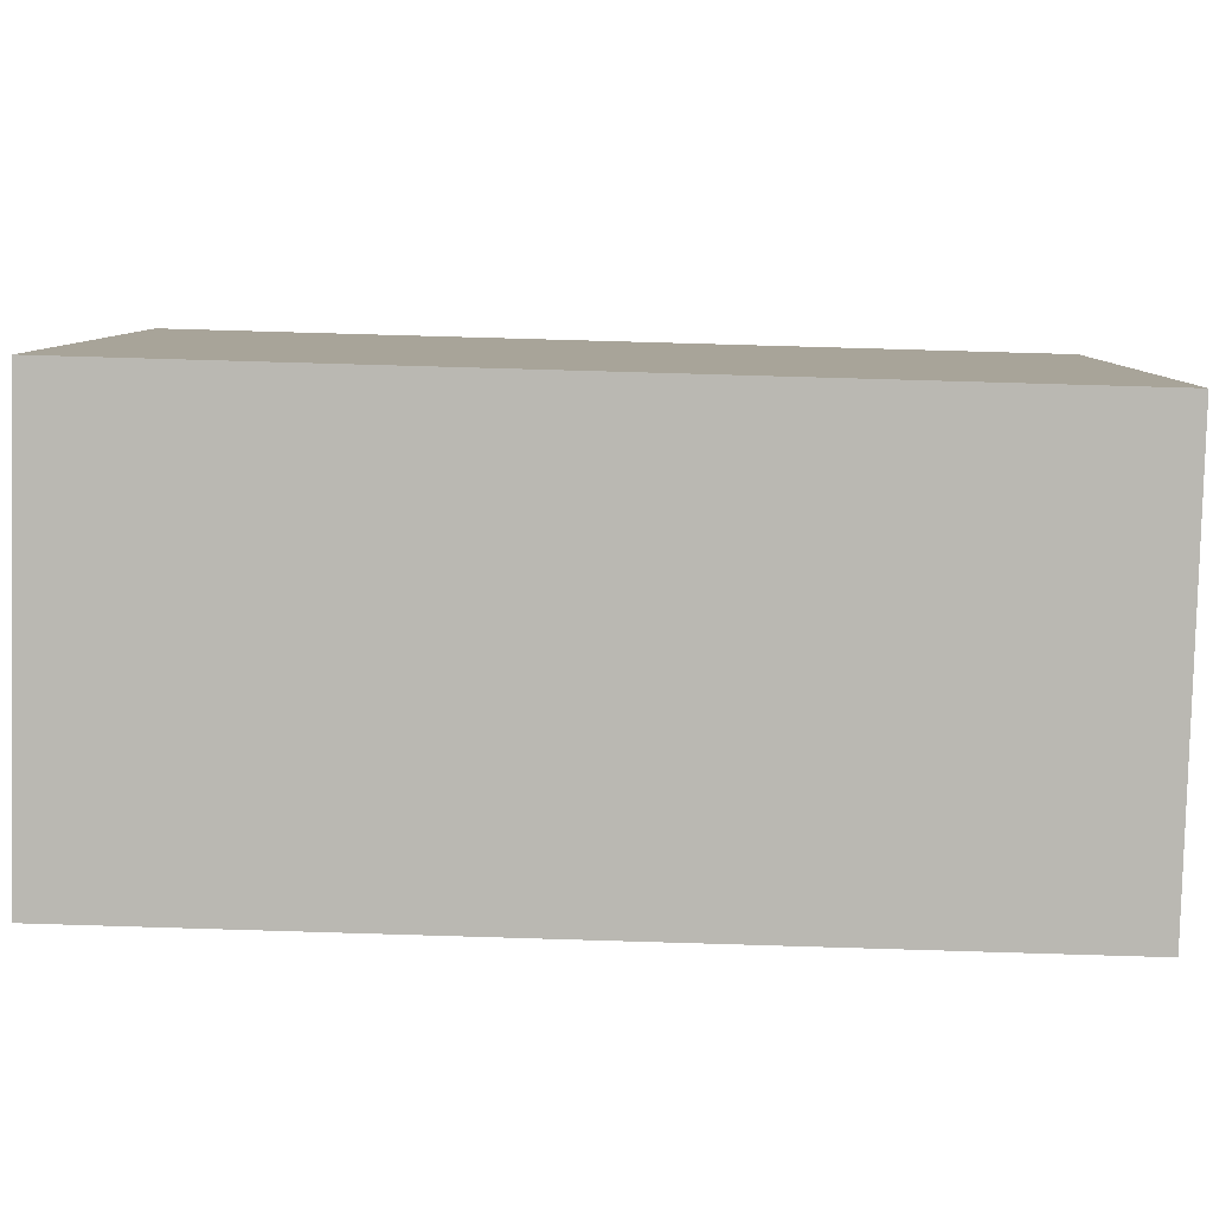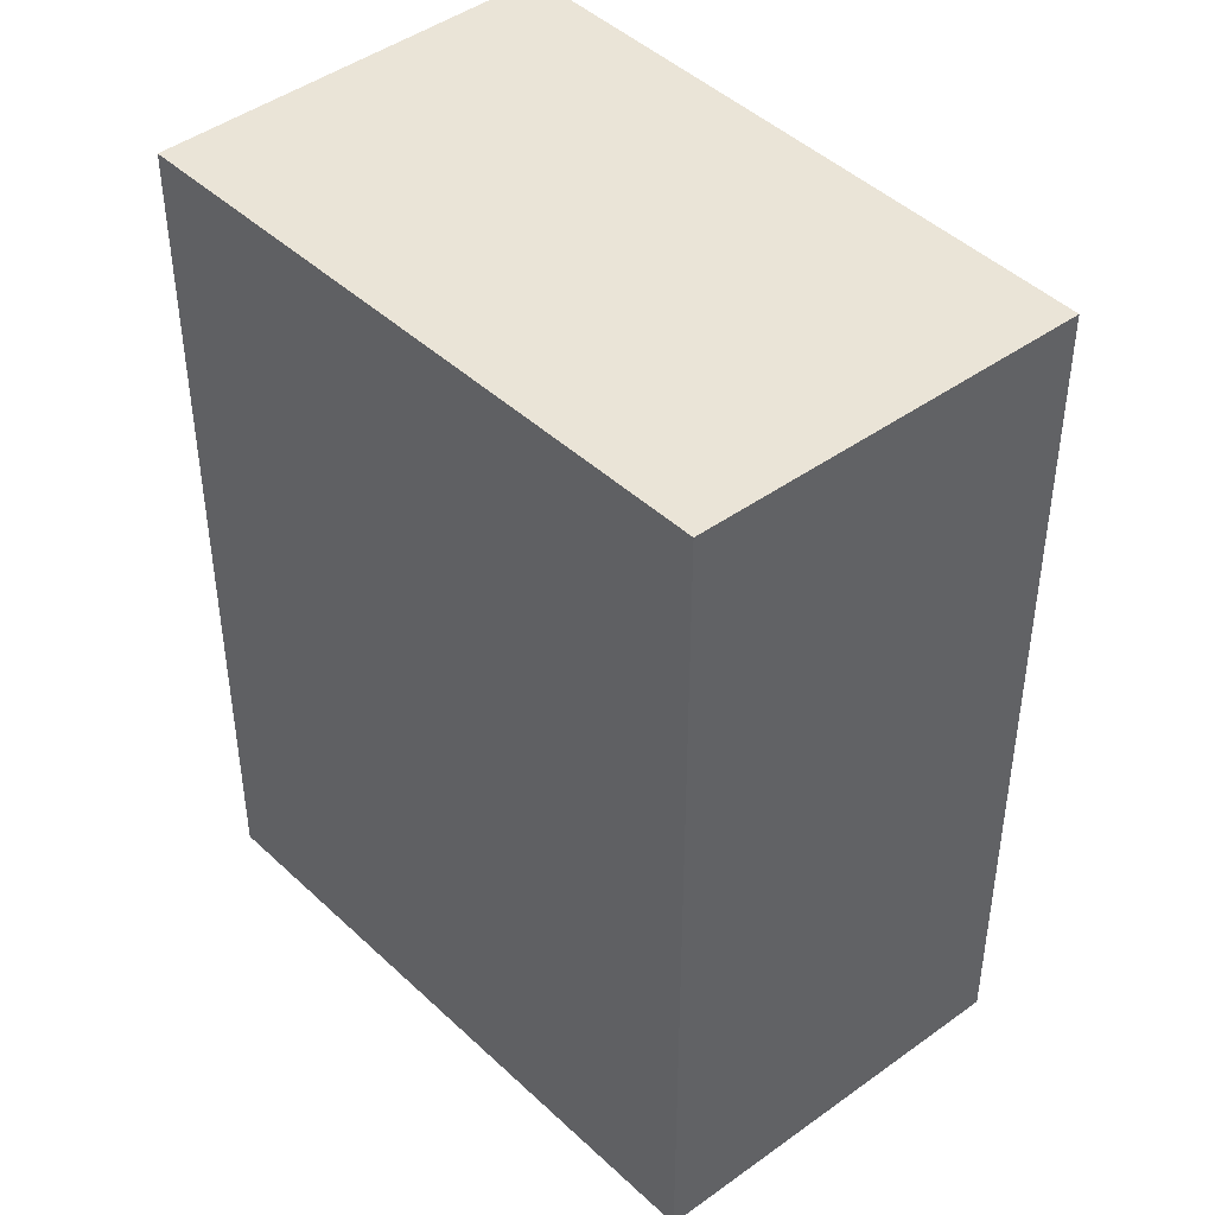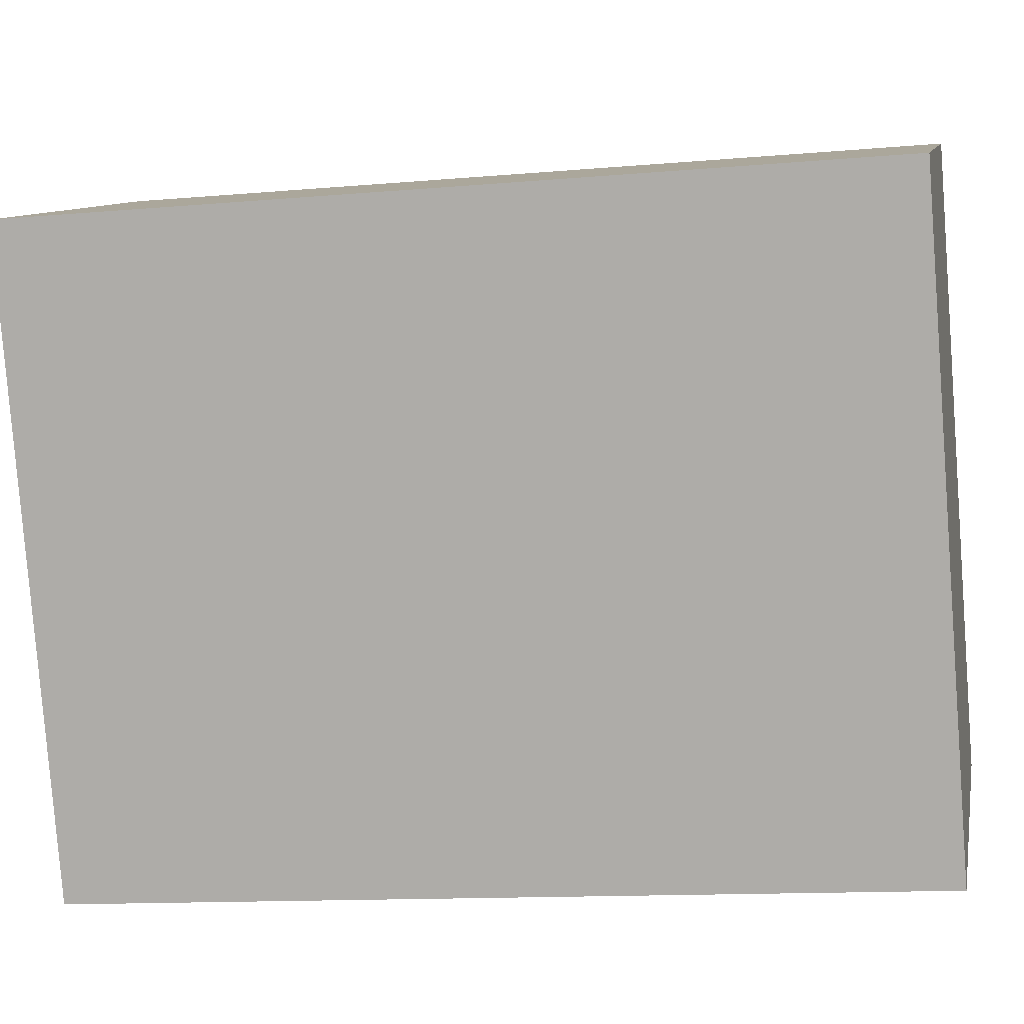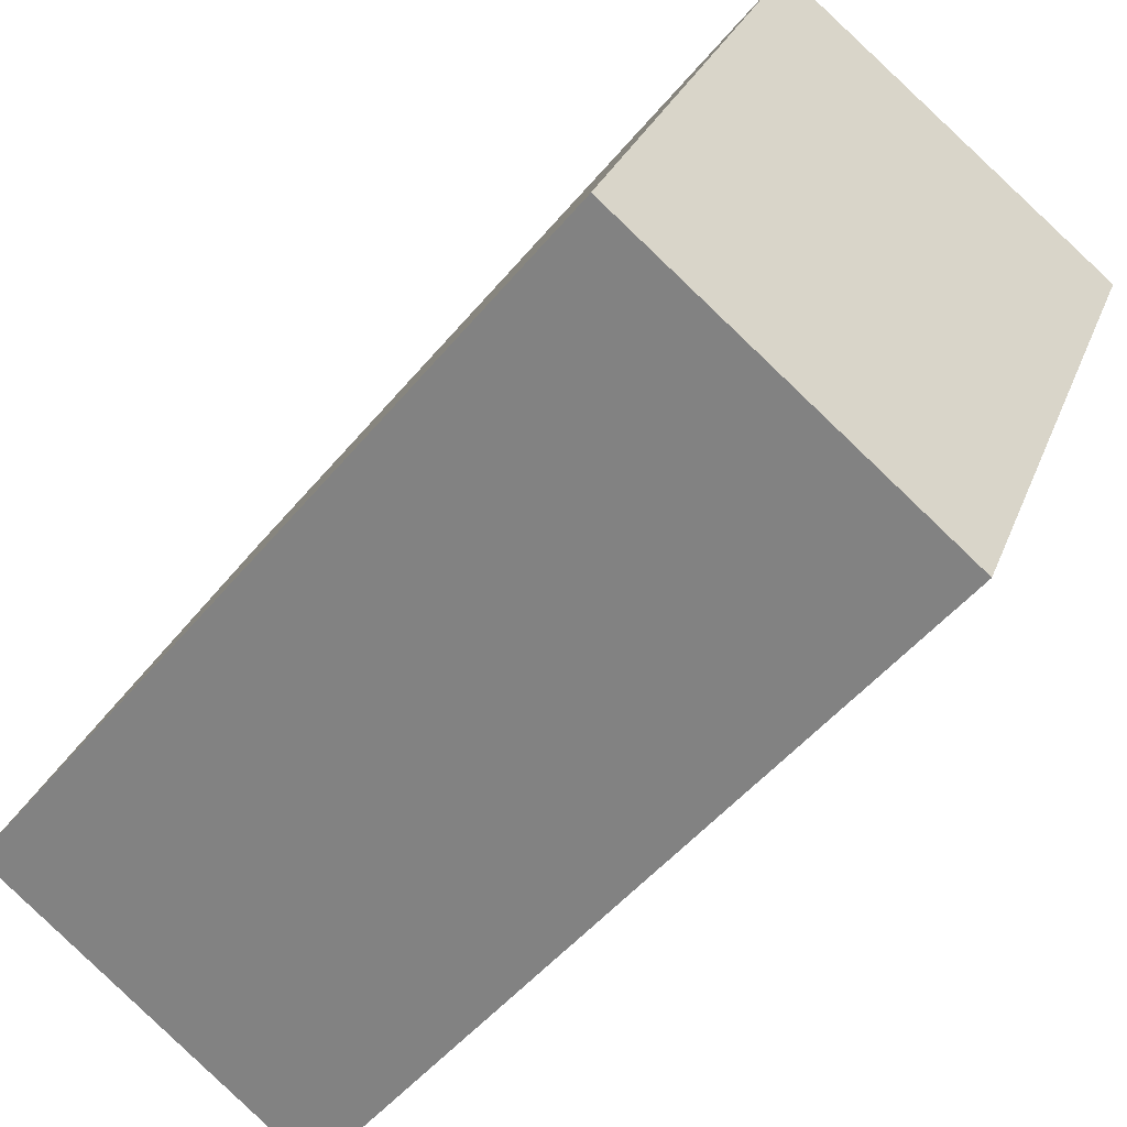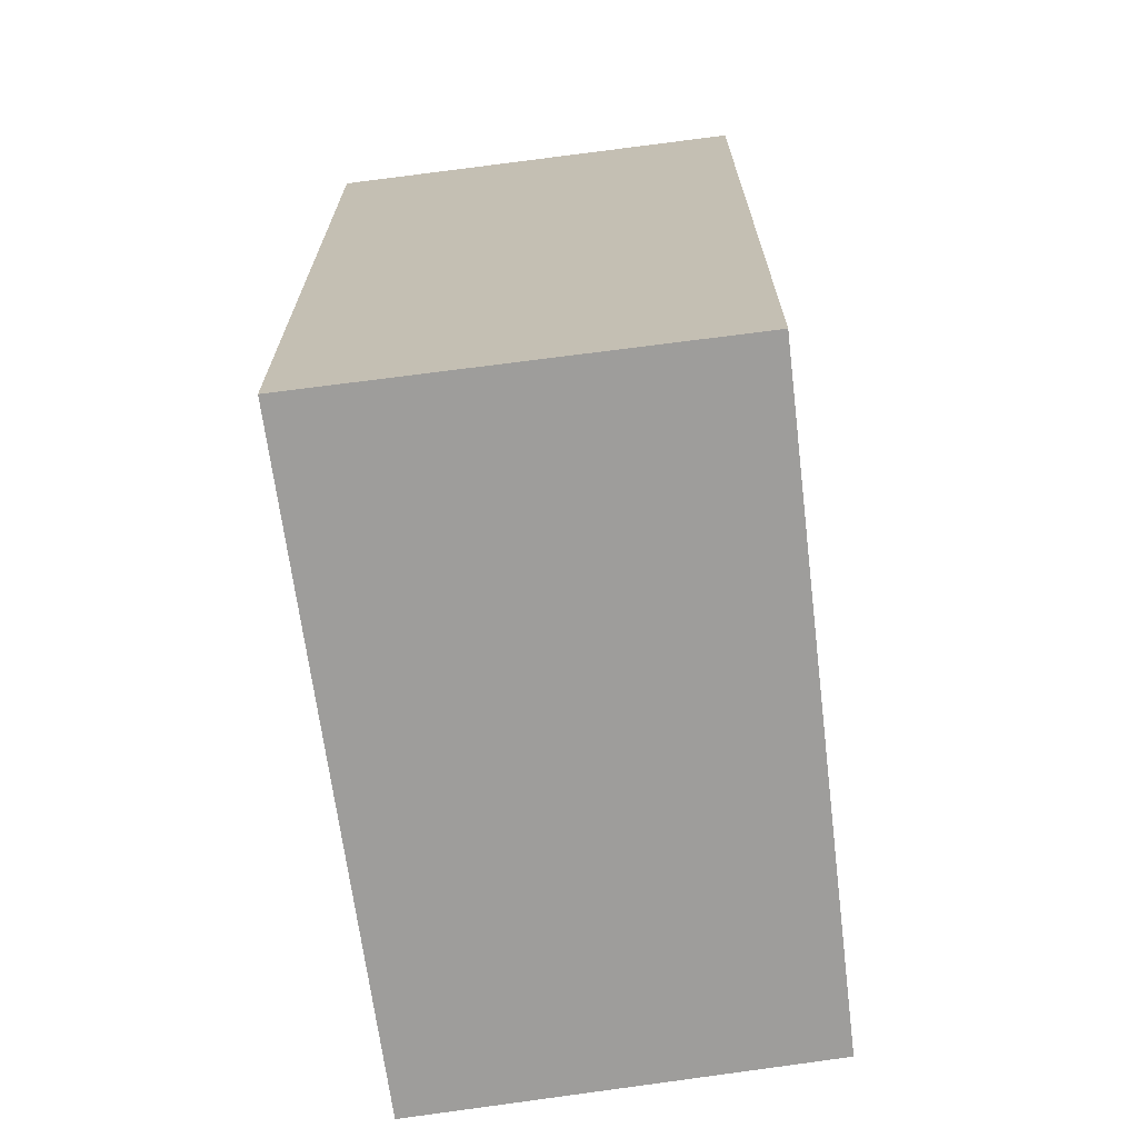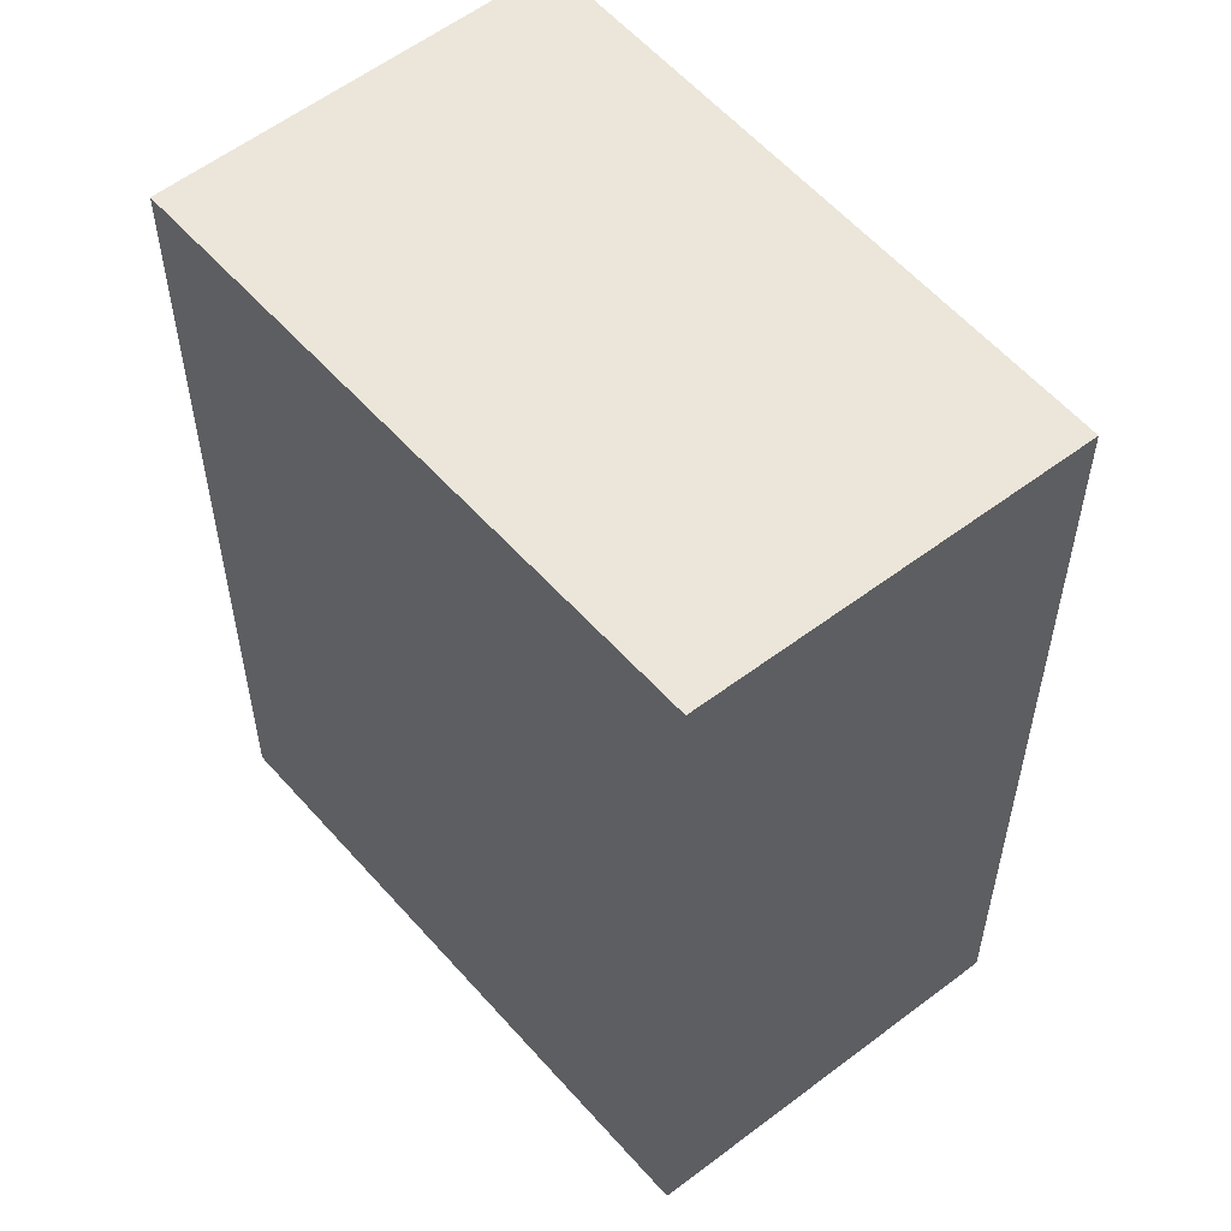
<metadata>
{"format":"obj","ext":"obj","renderer":"f3d","projection":"perspective","resolution":1024,"background":"white","views":[{"elev":75.9,"azim":-88.3,"up":"+Z"},{"elev":43.7,"azim":116.5,"up":"+Y"},{"elev":-12.8,"azim":-78.4,"up":"+Z"},{"elev":-50.4,"azim":142.0,"up":"+Z"},{"elev":-70.5,"azim":-14.4,"up":"+Y"},{"elev":55.6,"azim":118.3,"up":"+Y"}]}
</metadata>
<code>
v  1.447 3.199 0.575
v  0.94 3.199 -2.27
v  0 3.199 1.959e-16
v  2.313 3.199 -1.679
v  0.94 1.39e-16 -2.27
v  0 0 0
v  1.447 -3.521e-17 0.575
v  2.313 1.028e-16 -1.679
g defaultobject
f 1 2 3
f 2 1 4
f 5 3 2
f 3 5 6
f 6 1 3
f 1 6 7
f 7 4 1
f 4 7 8
f 8 2 4
f 2 8 5
f 8 6 5
f 6 8 7

</code>
